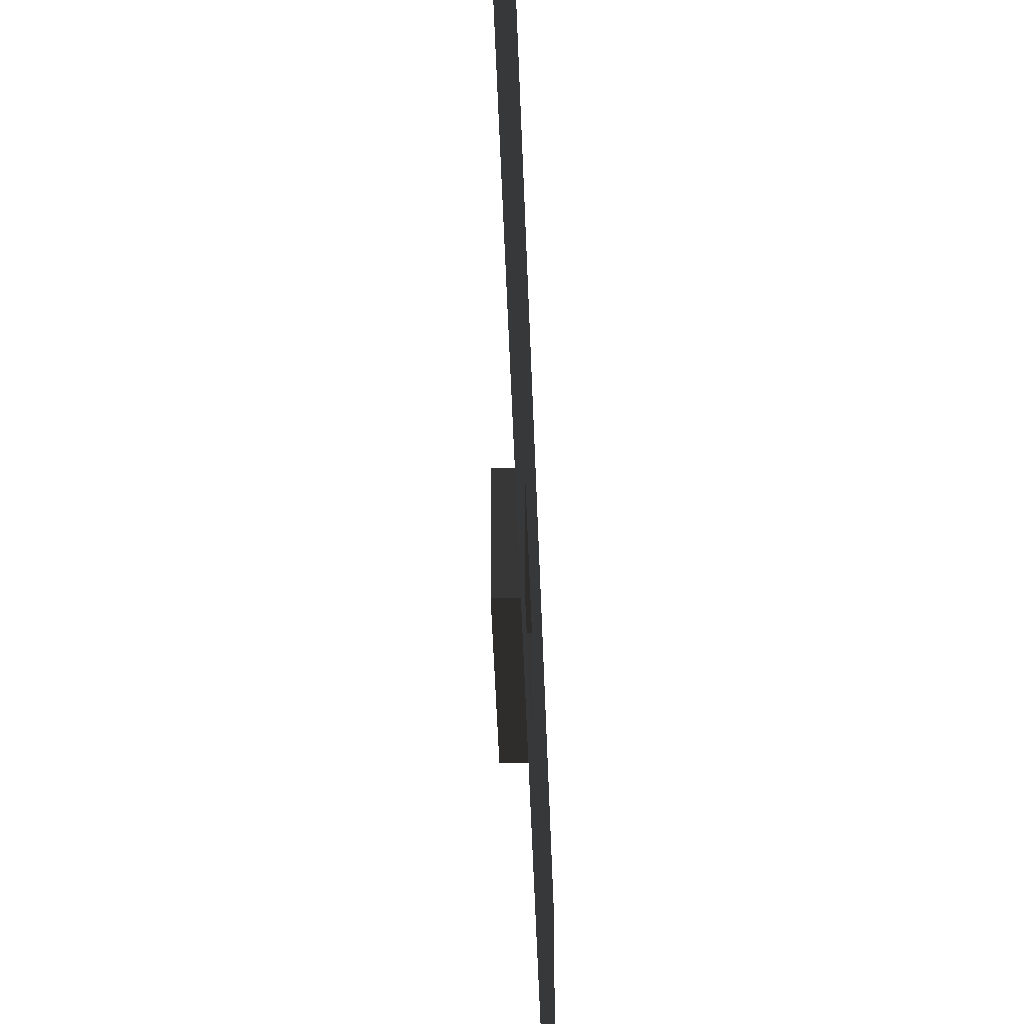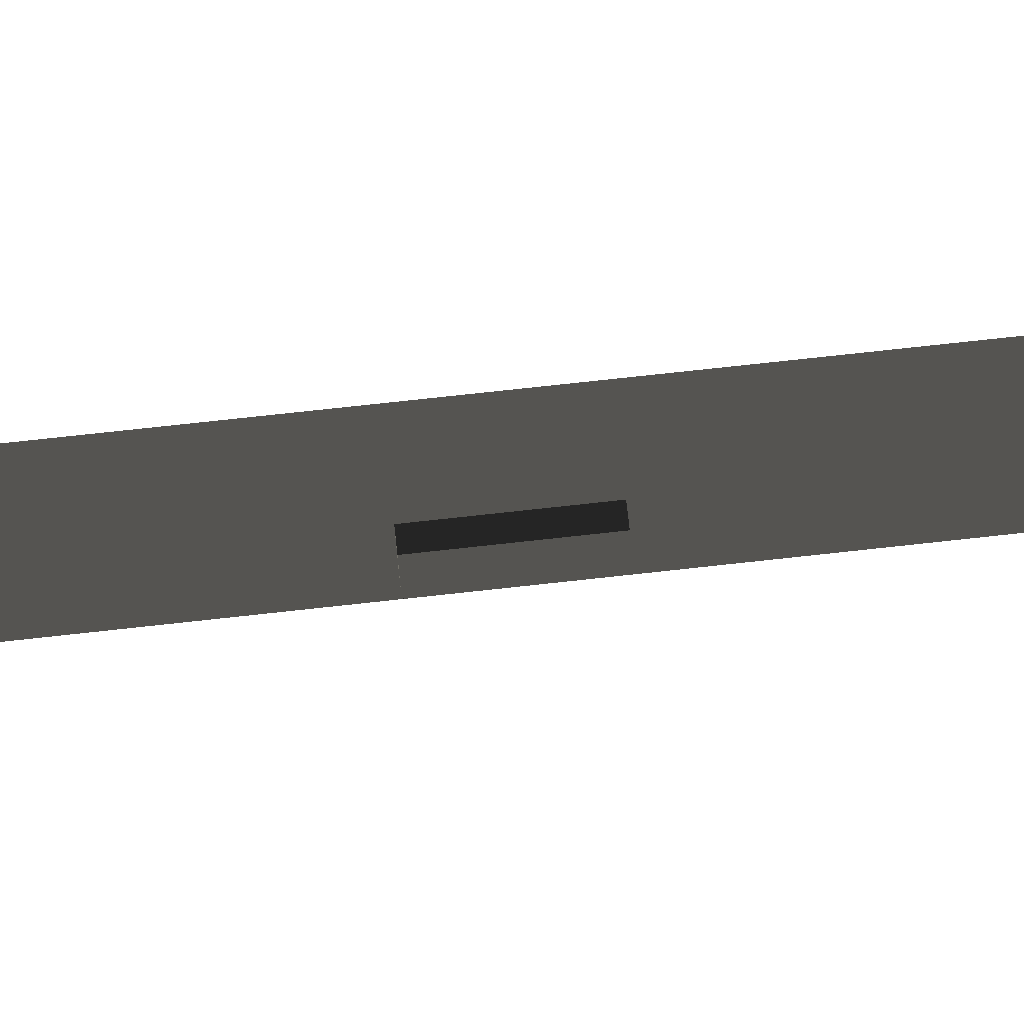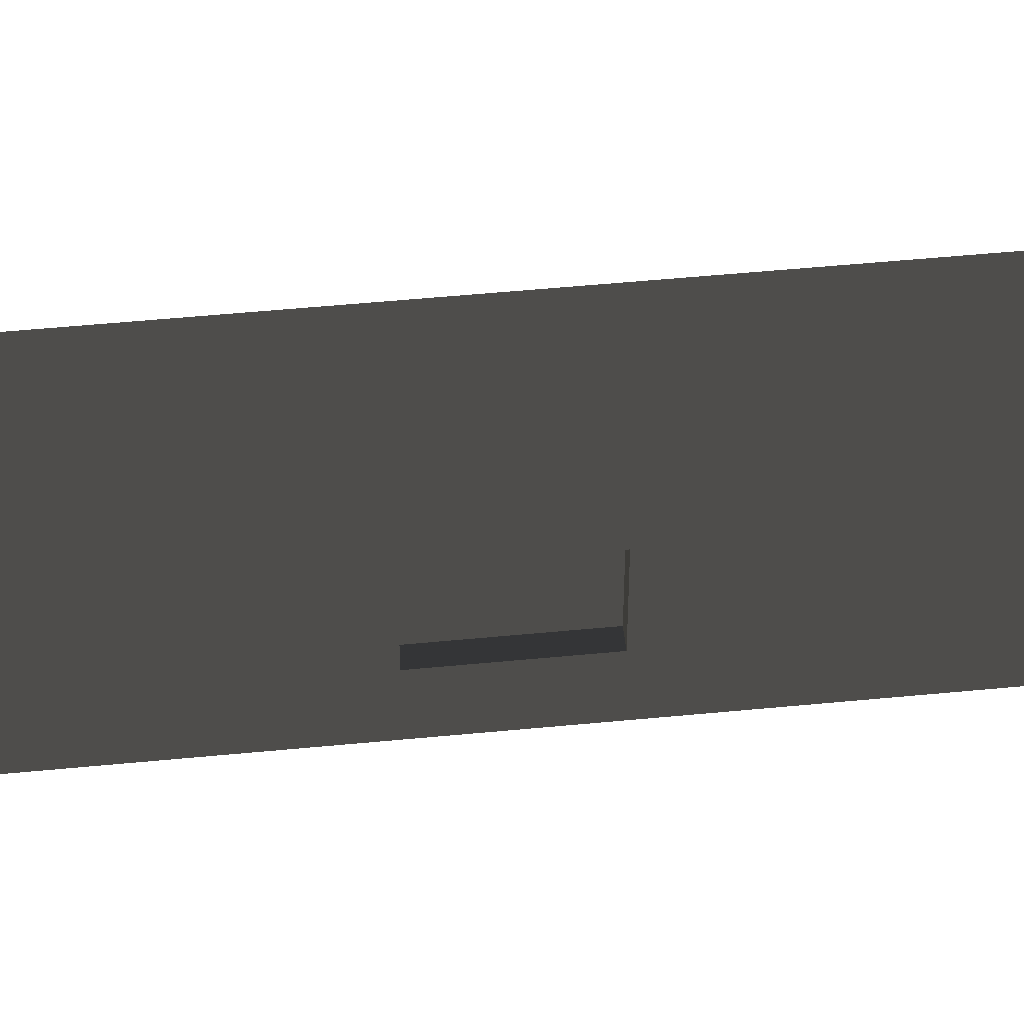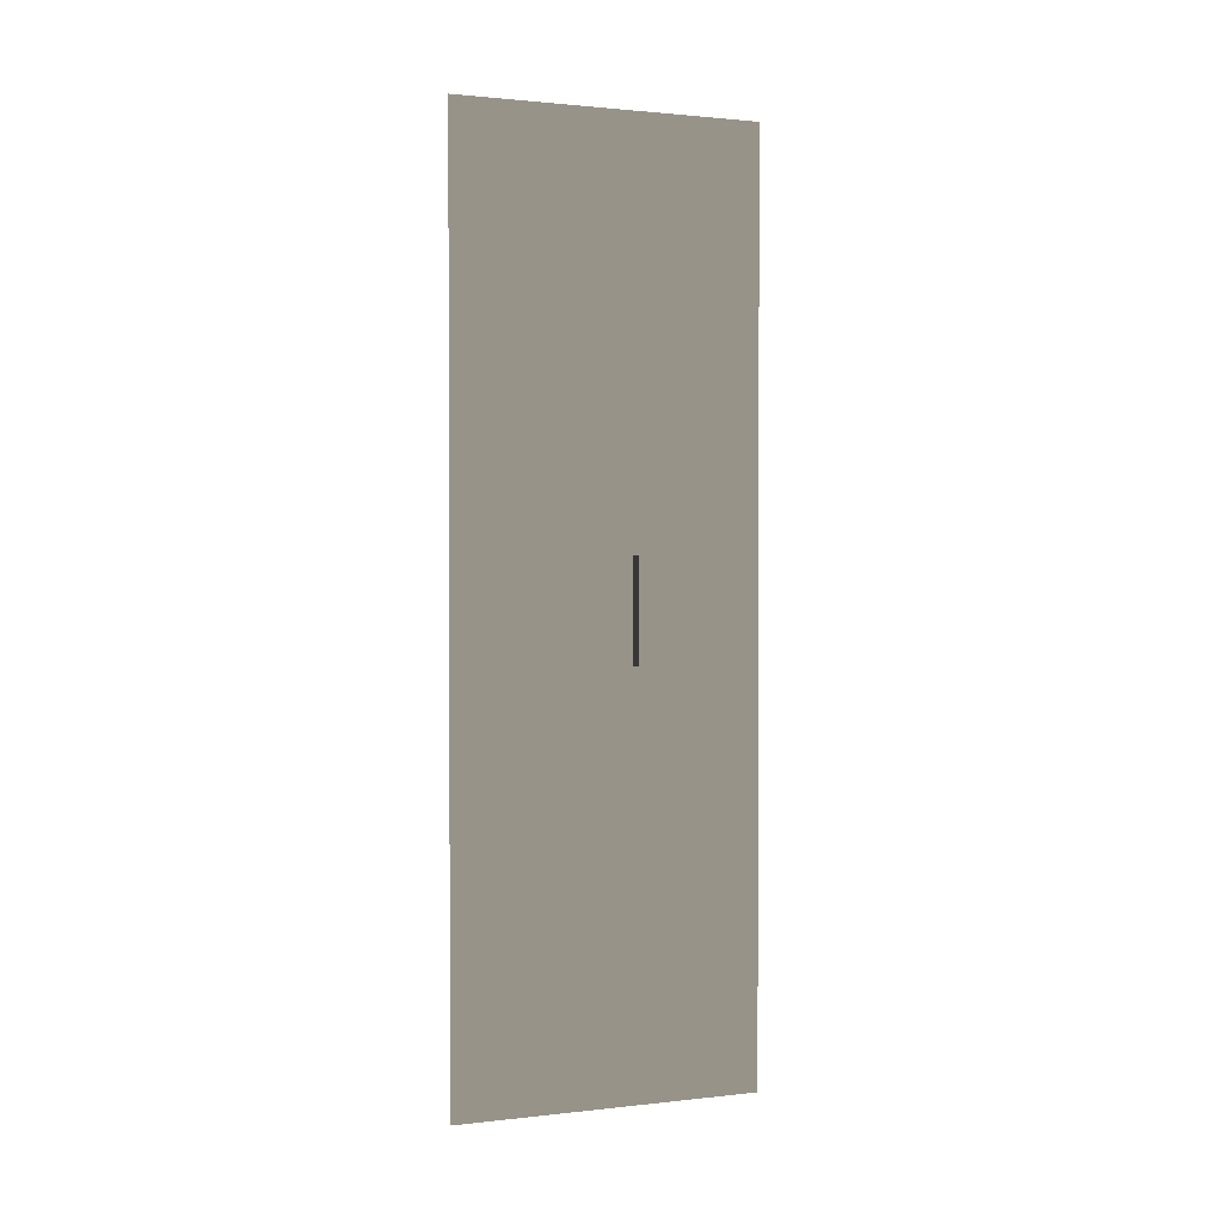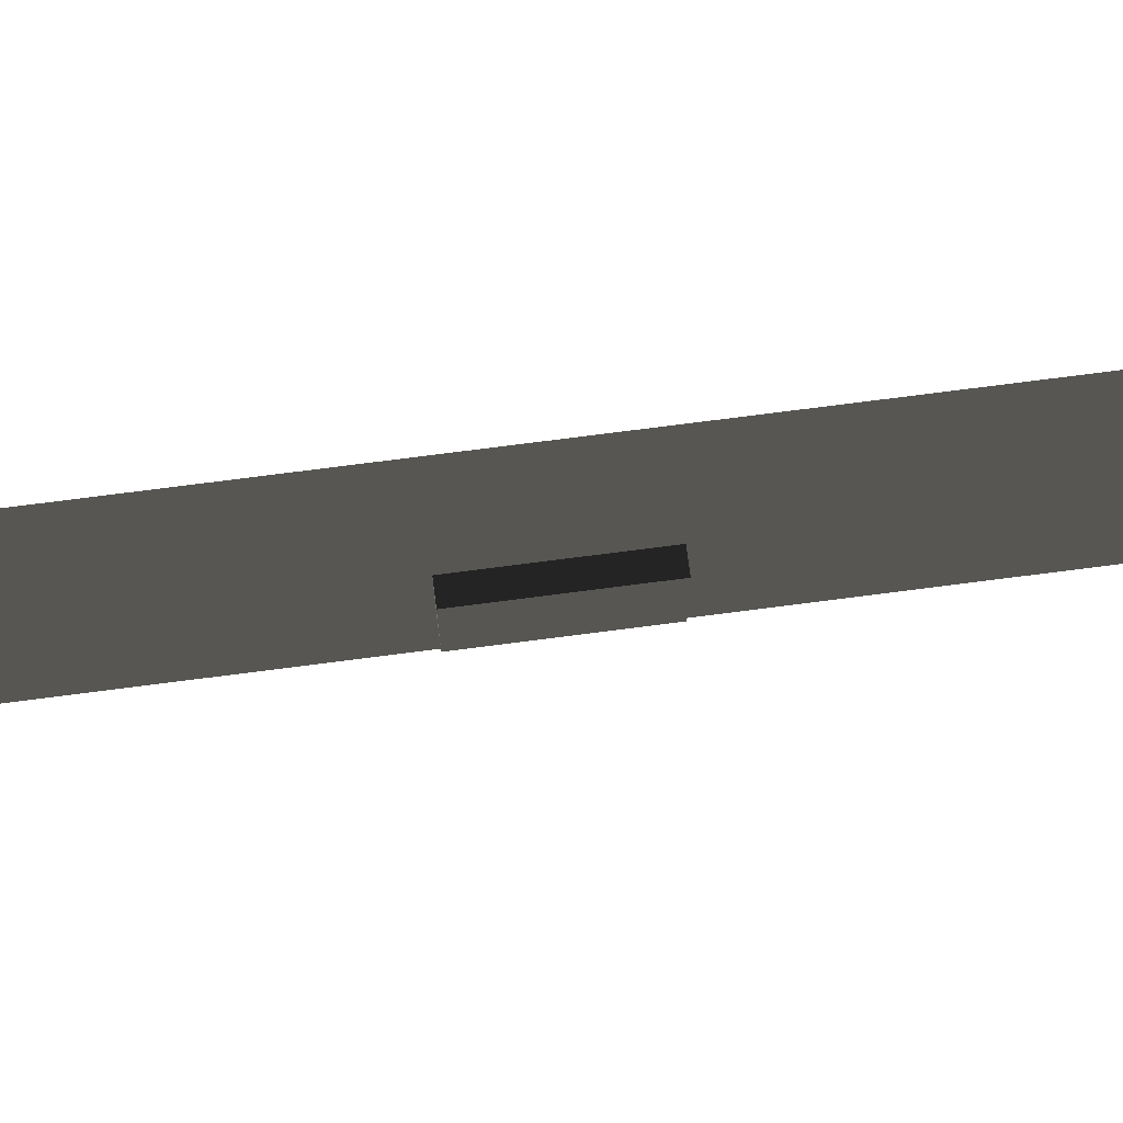
<metadata>
{"format":"obj","ext":"obj","renderer":"f3d","projection":"perspective","resolution":1024,"background":"white","views":[{"elev":-44.5,"azim":1.9,"up":"+Y"},{"elev":74.1,"azim":-96.3,"up":"+Y"},{"elev":51.9,"azim":84.0,"up":"+Y"},{"elev":1.4,"azim":-112.2,"up":"+Z"},{"elev":75.8,"azim":-97.3,"up":"+Y"}]}
</metadata>
<code>
v -9.383e-06 8.213e-06 2.815e-05
v 1.438e-05 -157.5 157.5
v 1.438e-05 3.872e-05 157.5
v -9.383e-06 -157.5 5.631e-05
v -7.232 -129.7 262.5
v -7.232 -91.24 210
v -7.232 -129.7 210
v -7.232 -91.24 262.5
v 2.397e-05 -91.24 262.5
v -7.232 -129.7 262.5
v 2.397e-05 -129.7 262.5
v -7.232 -91.24 262.5
v 2.397e-05 -129.7 262.5
v -7.232 -129.7 210
v 9.789e-06 -129.7 210
v -7.232 -129.7 262.5
v 9.789e-06 -129.7 210
v -7.232 -91.24 210
v 9.789e-06 -91.24 210
v -7.232 -129.7 210
v 9.789e-06 -91.24 210
v -7.232 -91.24 262.5
v 2.397e-05 -91.24 262.5
v -7.232 -91.24 210
v 1.938e-05 -3.872e-05 315
v 4.314e-05 -157.5 472.4
v 4.314e-05 5.397e-05 472.4
v 1.938e-05 -157.5 315
v 9.789e-06 -129.7 210
v 1.438e-05 3.872e-05 157.5
v 1.438e-05 -157.5 157.5
v 1.938e-05 -157.5 315
v 9.789e-06 -91.24 210
v 2.397e-05 -129.7 262.5
v 2.397e-05 -91.24 262.5
v 1.938e-05 -3.872e-05 315
g B3_BricksWall3X_6630_17
f 1 3 2
f 2 4 1
f 5 7 6
f 6 8 5
f 9 11 10
f 10 12 9
f 13 15 14
f 14 16 13
f 17 19 18
f 18 20 17
f 21 23 22
f 22 24 21
f 25 27 26
f 26 28 25
f 29 31 30
f 32 31 29
f 30 33 29
f 29 34 32
f 35 33 30
f 32 34 35
f 30 36 35
f 35 36 32

</code>
